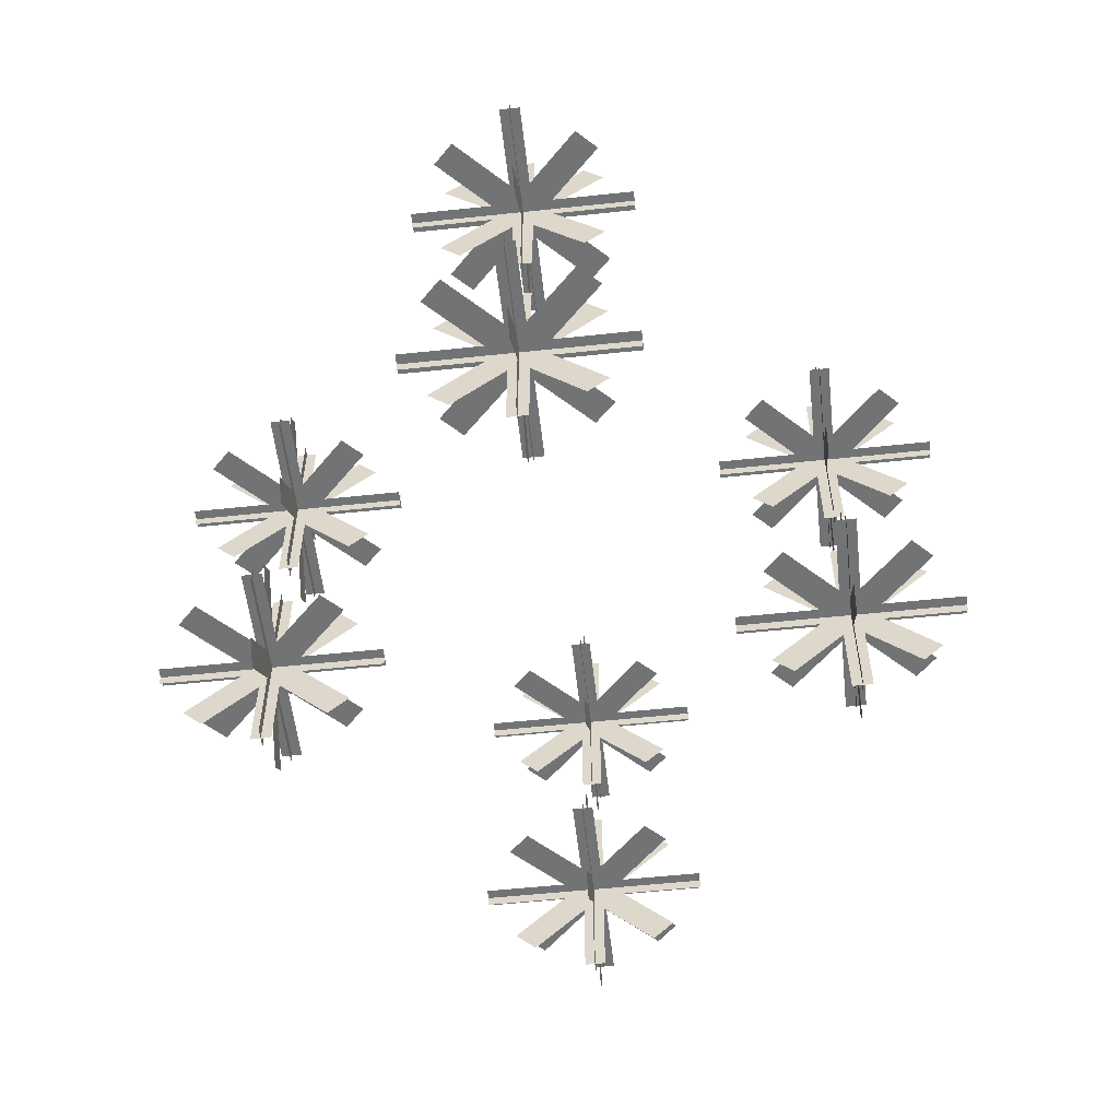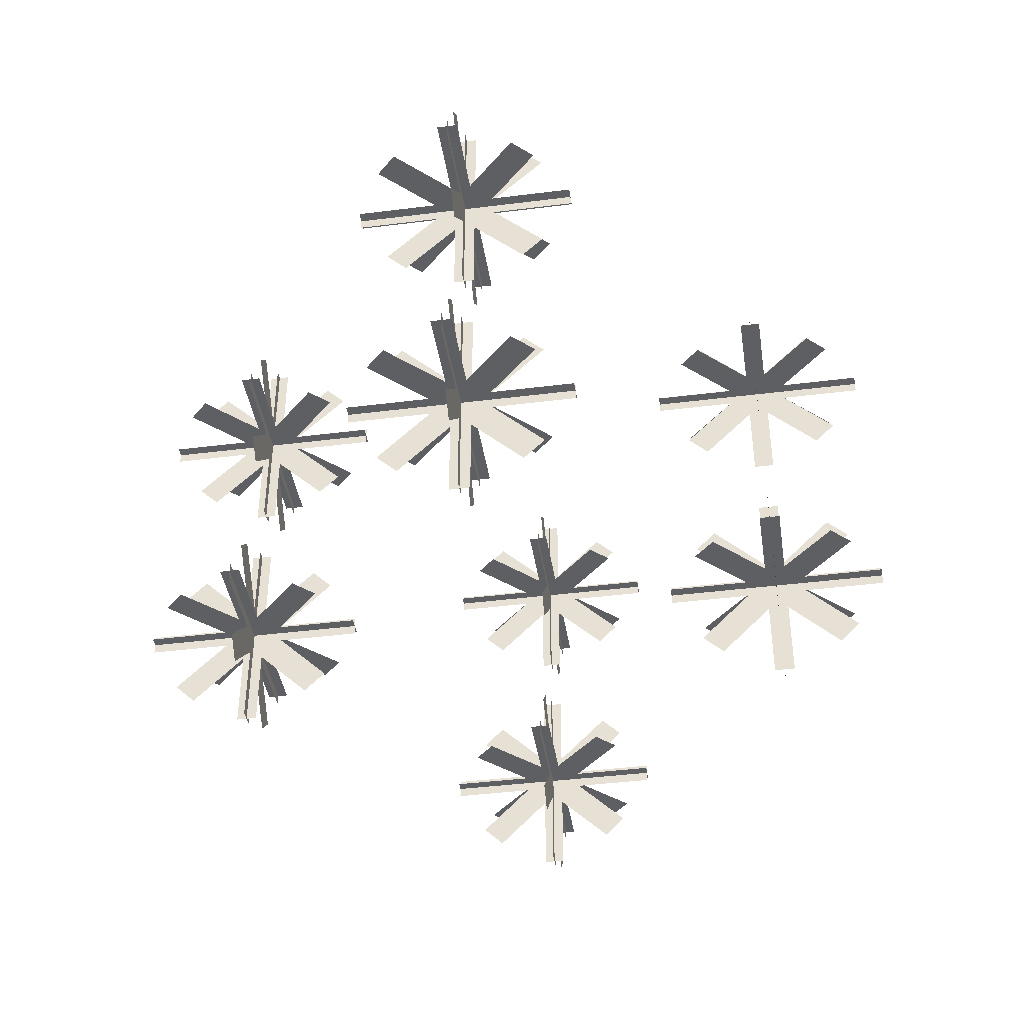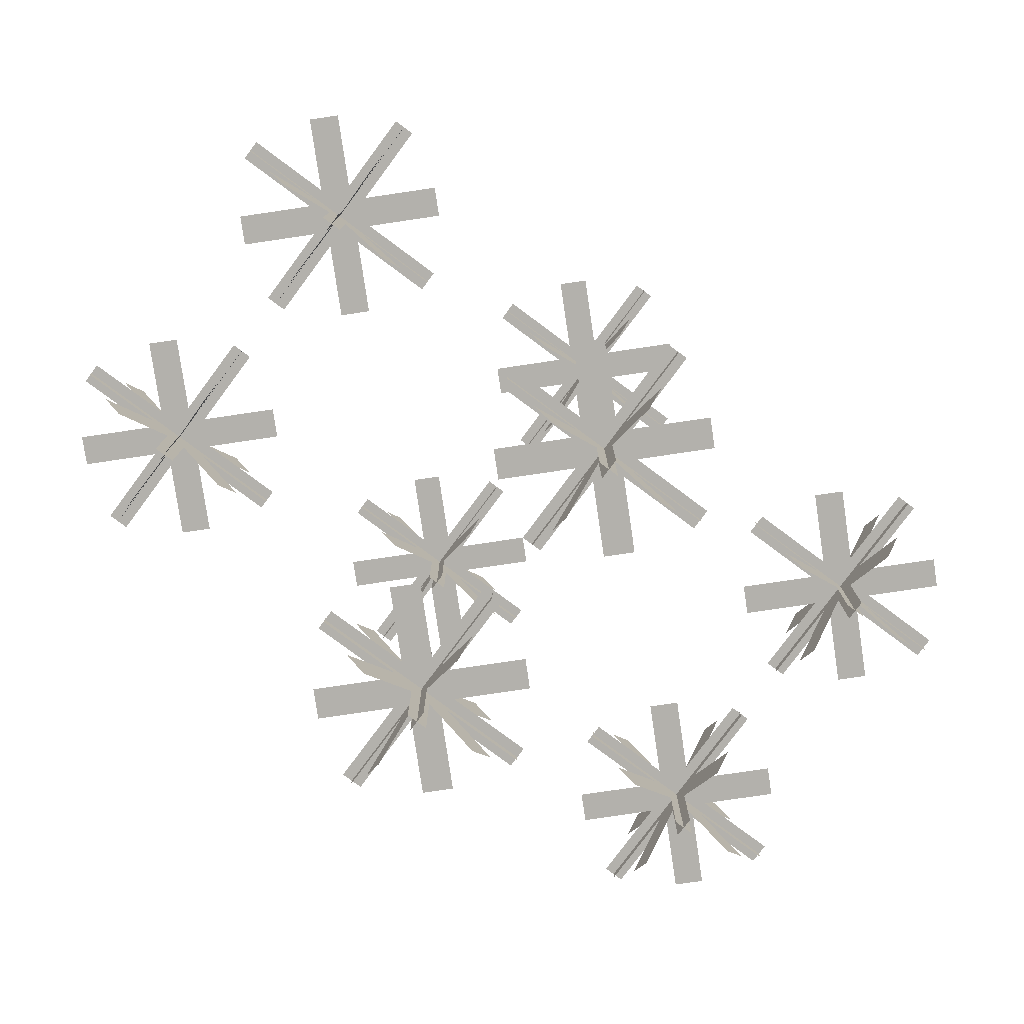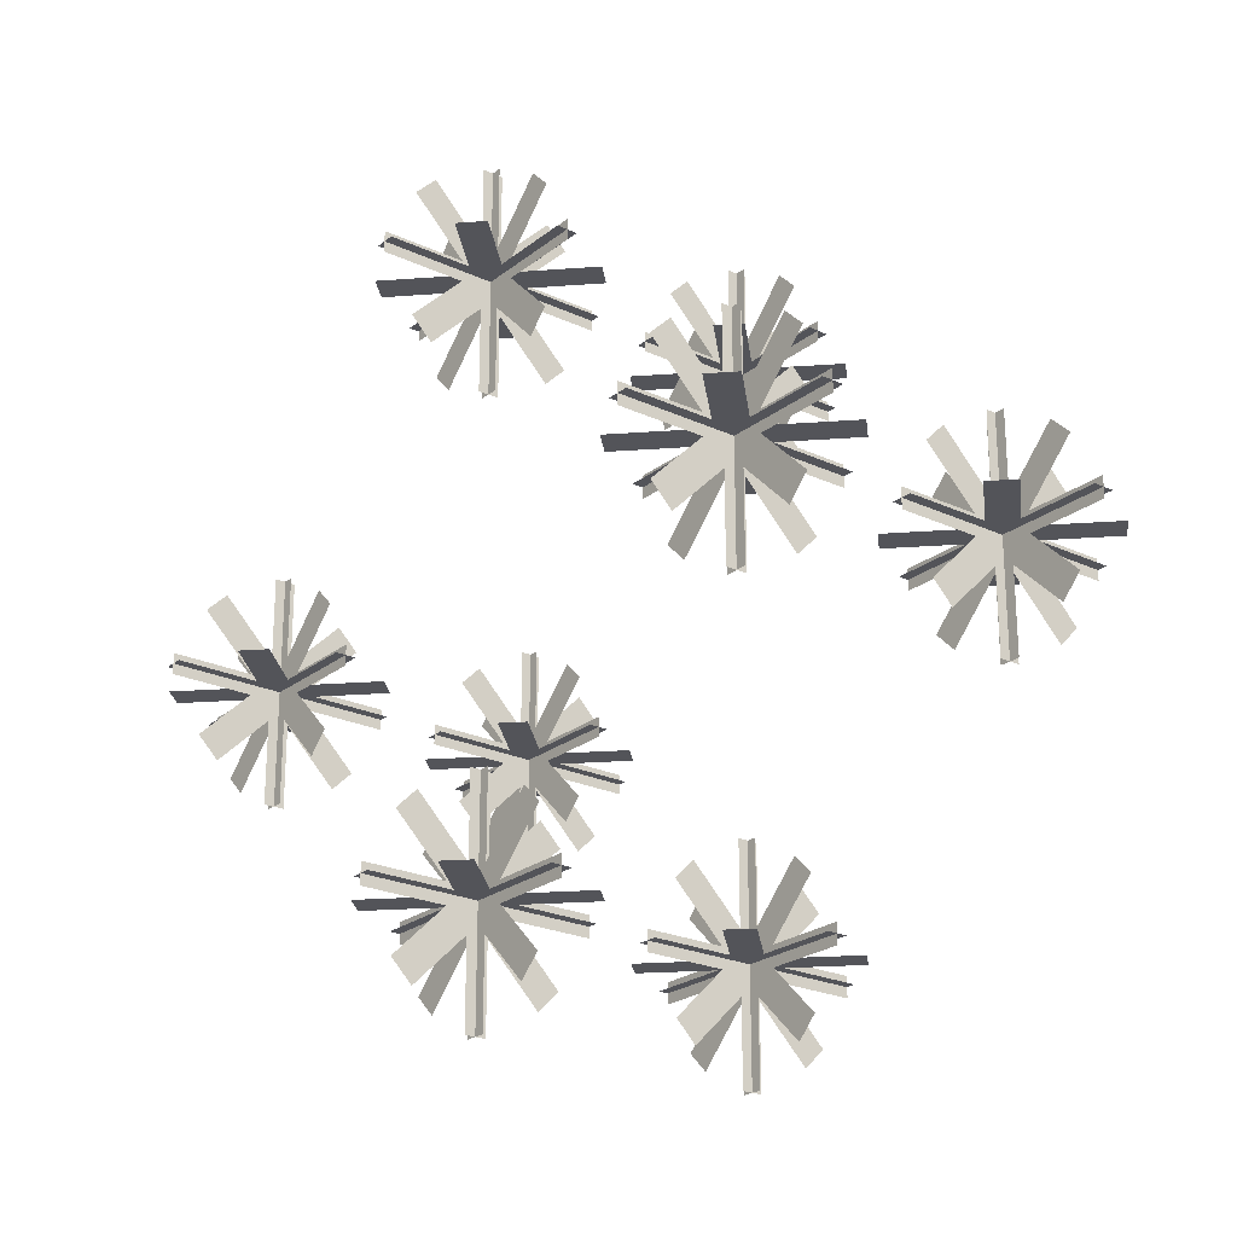
<metadata>
{"format":"obj","ext":"obj","renderer":"f3d","projection":"perspective","resolution":1024,"background":"white","views":[{"elev":-55.7,"azim":-83.6,"up":"+Y"},{"elev":-41.4,"azim":-81.3,"up":"+Y"},{"elev":-79.1,"azim":143.4,"up":"+Z"},{"elev":-23.7,"azim":-127.9,"up":"+Z"}]}
</metadata>
<code>
v -0.25 -0.04688 -0.0625
v -0.25 -0.0625 -0.04688
v -0.25 0.04688 0.0625
v -0.25 0.0625 0.04688
v -0.25 -0.0625 0.04688
v -0.25 -0.04688 0.0625
v -0.25 0.0625 -0.04688
v -0.25 0.04688 -0.0625
v -0.25 -0.08594 -0.007812
v -0.25 -0.08594 0.007812
v -0.25 0.08594 0.007812
v -0.25 0.08594 -0.007812
v -0.25 -0.007812 0.08594
v -0.25 0.007812 0.08594
v -0.25 0.007812 -0.08594
v -0.25 -0.007812 -0.08594
v -0.2969 0 -0.0625
v -0.3125 0 -0.04688
v -0.2031 0 0.0625
v -0.1875 0 0.04688
v -0.3125 0 0.04688
v -0.2969 0 0.0625
v -0.1875 0 -0.04688
v -0.2031 0 -0.0625
v -0.3359 0 -0.007812
v -0.3359 0 0.007812
v -0.1641 0 0.007812
v -0.1641 0 -0.007812
v -0.2578 0 0.08594
v -0.2422 0 0.08594
v -0.2422 0 -0.08594
v -0.2578 0 -0.08594
v -0.2969 0.0625 0
v -0.3125 0.04688 0
v -0.2031 -0.0625 0
v -0.1875 -0.04688 0
v -0.3125 -0.04688 0
v -0.2969 -0.0625 0
v -0.1875 0.04688 0
v -0.2031 0.0625 0
v -0.3359 0.007812 0
v -0.3359 -0.007812 0
v -0.1641 -0.007812 0
v -0.1641 0.007812 0
v -0.2578 -0.08594 0
v -0.2422 -0.08594 0
v -0.2422 0.08594 0
v -0.2578 0.08594 0
v 0 -0.04688 0.1562
v 0 -0.0625 0.1719
v 0 0.04688 0.2812
v 0 0.0625 0.2656
v 0 -0.0625 0.2656
v 0 -0.04688 0.2812
v 0 0.0625 0.1719
v 0 0.04688 0.1562
v 0 -0.08594 0.2109
v 0 -0.08594 0.2266
v 0 0.08594 0.2266
v 0 0.08594 0.2109
v 0 -0.007812 0.3047
v 0 0.007812 0.3047
v 0 0.007812 0.1328
v 0 -0.007812 0.1328
v -0.04688 0 0.1562
v -0.0625 0 0.1719
v 0.04688 0 0.2812
v 0.0625 0 0.2656
v -0.0625 0 0.2656
v -0.04688 0 0.2812
v 0.0625 0 0.1719
v 0.04688 0 0.1562
v -0.08594 0 0.2109
v -0.08594 0 0.2266
v 0.08594 0 0.2266
v 0.08594 0 0.2109
v -0.007812 0 0.3047
v 0.007812 0 0.3047
v 0.007812 0 0.1328
v -0.007812 0 0.1328
v -0.04688 0.0625 0.2188
v -0.0625 0.04688 0.2188
v 0.04688 -0.0625 0.2188
v 0.0625 -0.04688 0.2188
v -0.0625 -0.04688 0.2188
v -0.04688 -0.0625 0.2188
v 0.0625 0.04688 0.2188
v 0.04688 0.0625 0.2188
v -0.08594 0.007812 0.2188
v -0.08594 -0.007812 0.2188
v 0.08594 -0.007812 0.2188
v 0.08594 0.007812 0.2188
v -0.007812 -0.08594 0.2188
v 0.007812 -0.08594 0.2188
v 0.007812 0.08594 0.2188
v -0.007812 0.08594 0.2188
v 0 -0.04688 -0.2812
v 0 -0.0625 -0.2656
v 0 0.04688 -0.1562
v 0 0.0625 -0.1719
v 0 -0.0625 -0.1719
v 0 -0.04688 -0.1562
v 0 0.0625 -0.2656
v 0 0.04688 -0.2812
v 0 -0.08594 -0.2266
v 0 -0.08594 -0.2109
v 0 0.08594 -0.2109
v 0 0.08594 -0.2266
v 0 -0.007812 -0.1328
v 0 0.007812 -0.1328
v 0 0.007812 -0.3047
v 0 -0.007812 -0.3047
v -0.04688 0 -0.2812
v -0.0625 0 -0.2656
v 0.04688 0 -0.1562
v 0.0625 0 -0.1719
v -0.0625 0 -0.1719
v -0.04688 0 -0.1562
v 0.0625 0 -0.2656
v 0.04688 0 -0.2812
v -0.08594 0 -0.2266
v -0.08594 0 -0.2109
v 0.08594 0 -0.2109
v 0.08594 0 -0.2266
v -0.007812 0 -0.1328
v 0.007812 0 -0.1328
v 0.007812 0 -0.3047
v -0.007812 0 -0.3047
v -0.04688 0.0625 -0.2188
v -0.0625 0.04688 -0.2188
v 0.04688 -0.0625 -0.2188
v 0.0625 -0.04688 -0.2188
v -0.0625 -0.04688 -0.2188
v -0.04688 -0.0625 -0.2188
v 0.0625 0.04688 -0.2188
v 0.04688 0.0625 -0.2188
v -0.08594 0.007812 -0.2188
v -0.08594 -0.007812 -0.2188
v 0.08594 -0.007812 -0.2188
v 0.08594 0.007812 -0.2188
v -0.007812 -0.08594 -0.2188
v 0.007812 -0.08594 -0.2188
v 0.007812 0.08594 -0.2188
v -0.007812 0.08594 -0.2188
v 0.25 -0.04688 -0.0625
v 0.25 -0.0625 -0.04688
v 0.25 0.04688 0.0625
v 0.25 0.0625 0.04688
v 0.25 -0.0625 0.04688
v 0.25 -0.04688 0.0625
v 0.25 0.0625 -0.04688
v 0.25 0.04688 -0.0625
v 0.25 -0.08594 -0.007812
v 0.25 -0.08594 0.007812
v 0.25 0.08594 0.007812
v 0.25 0.08594 -0.007812
v 0.25 -0.007812 0.08594
v 0.25 0.007812 0.08594
v 0.25 0.007812 -0.08594
v 0.25 -0.007812 -0.08594
v 0.2031 0 -0.0625
v 0.1875 0 -0.04688
v 0.2969 0 0.0625
v 0.3125 0 0.04688
v 0.1875 0 0.04688
v 0.2031 0 0.0625
v 0.3125 0 -0.04688
v 0.2969 0 -0.0625
v 0.1641 0 -0.007812
v 0.1641 0 0.007812
v 0.3359 0 0.007812
v 0.3359 0 -0.007812
v 0.2422 0 0.08594
v 0.2578 0 0.08594
v 0.2578 0 -0.08594
v 0.2422 0 -0.08594
v 0.2031 0.0625 0
v 0.1875 0.04688 0
v 0.2969 -0.0625 0
v 0.3125 -0.04688 0
v 0.1875 -0.04688 0
v 0.2031 -0.0625 0
v 0.3125 0.04688 0
v 0.2969 0.0625 0
v 0.1641 0.007812 0
v 0.1641 -0.007812 0
v 0.3359 -0.007812 0
v 0.3359 0.007812 0
v 0.2422 -0.08594 0
v 0.2578 -0.08594 0
v 0.2578 0.08594 0
v 0.2422 0.08594 0
v -0.25 0.1719 -0.0625
v -0.25 0.1562 -0.04688
v -0.25 0.2656 0.0625
v -0.25 0.2812 0.04688
v -0.25 0.1562 0.04688
v -0.25 0.1719 0.0625
v -0.25 0.2812 -0.04688
v -0.25 0.2656 -0.0625
v -0.25 0.1328 -0.007812
v -0.25 0.1328 0.007812
v -0.25 0.3047 0.007812
v -0.25 0.3047 -0.007812
v -0.25 0.2109 0.08594
v -0.25 0.2266 0.08594
v -0.25 0.2266 -0.08594
v -0.25 0.2109 -0.08594
v -0.2969 0.2188 -0.0625
v -0.3125 0.2188 -0.04688
v -0.2031 0.2188 0.0625
v -0.1875 0.2188 0.04688
v -0.3125 0.2188 0.04688
v -0.2969 0.2188 0.0625
v -0.1875 0.2188 -0.04688
v -0.2031 0.2188 -0.0625
v -0.3359 0.2188 -0.007812
v -0.3359 0.2188 0.007812
v -0.1641 0.2188 0.007812
v -0.1641 0.2188 -0.007812
v -0.2578 0.2188 0.08594
v -0.2422 0.2188 0.08594
v -0.2422 0.2188 -0.08594
v -0.2578 0.2188 -0.08594
v -0.2969 0.2812 0
v -0.3125 0.2656 0
v -0.2031 0.1562 0
v -0.1875 0.1719 0
v -0.3125 0.1719 0
v -0.2969 0.1562 0
v -0.1875 0.2656 0
v -0.2031 0.2812 0
v -0.3359 0.2266 0
v -0.3359 0.2109 0
v -0.1641 0.2109 0
v -0.1641 0.2266 0
v -0.2578 0.1328 0
v -0.2422 0.1328 0
v -0.2422 0.3047 0
v -0.2578 0.3047 0
v 0 0.1719 0.1562
v 0 0.1562 0.1719
v 0 0.2656 0.2812
v 0 0.2812 0.2656
v 0 0.1562 0.2656
v 0 0.1719 0.2812
v 0 0.2812 0.1719
v 0 0.2656 0.1562
v 0 0.1328 0.2109
v 0 0.1328 0.2266
v 0 0.3047 0.2266
v 0 0.3047 0.2109
v 0 0.2109 0.3047
v 0 0.2266 0.3047
v 0 0.2266 0.1328
v 0 0.2109 0.1328
v -0.04688 0.2188 0.1562
v -0.0625 0.2188 0.1719
v 0.04688 0.2188 0.2812
v 0.0625 0.2188 0.2656
v -0.0625 0.2188 0.2656
v -0.04688 0.2188 0.2812
v 0.0625 0.2188 0.1719
v 0.04688 0.2188 0.1562
v -0.08594 0.2188 0.2109
v -0.08594 0.2188 0.2266
v 0.08594 0.2188 0.2266
v 0.08594 0.2188 0.2109
v -0.007812 0.2188 0.3047
v 0.007812 0.2188 0.3047
v 0.007812 0.2188 0.1328
v -0.007812 0.2188 0.1328
v -0.04688 0.2812 0.2188
v -0.0625 0.2656 0.2188
v 0.04688 0.1562 0.2188
v 0.0625 0.1719 0.2188
v -0.0625 0.1719 0.2188
v -0.04688 0.1562 0.2188
v 0.0625 0.2656 0.2188
v 0.04688 0.2812 0.2188
v -0.08594 0.2266 0.2188
v -0.08594 0.2109 0.2188
v 0.08594 0.2109 0.2188
v 0.08594 0.2266 0.2188
v -0.007812 0.1328 0.2188
v 0.007812 0.1328 0.2188
v 0.007812 0.3047 0.2188
v -0.007812 0.3047 0.2188
v 0 0.1719 -0.2812
v 0 0.1562 -0.2656
v 0 0.2656 -0.1562
v 0 0.2812 -0.1719
v 0 0.1562 -0.1719
v 0 0.1719 -0.1562
v 0 0.2812 -0.2656
v 0 0.2656 -0.2812
v 0 0.1328 -0.2266
v 0 0.1328 -0.2109
v 0 0.3047 -0.2109
v 0 0.3047 -0.2266
v 0 0.2109 -0.1328
v 0 0.2266 -0.1328
v 0 0.2266 -0.3047
v 0 0.2109 -0.3047
v -0.04688 0.2188 -0.2812
v -0.0625 0.2188 -0.2656
v 0.04688 0.2188 -0.1562
v 0.0625 0.2188 -0.1719
v -0.0625 0.2188 -0.1719
v -0.04688 0.2188 -0.1562
v 0.0625 0.2188 -0.2656
v 0.04688 0.2188 -0.2812
v -0.08594 0.2188 -0.2266
v -0.08594 0.2188 -0.2109
v 0.08594 0.2188 -0.2109
v 0.08594 0.2188 -0.2266
v -0.007812 0.2188 -0.1328
v 0.007812 0.2188 -0.1328
v 0.007812 0.2188 -0.3047
v -0.007812 0.2188 -0.3047
v -0.04688 0.2812 -0.2188
v -0.0625 0.2656 -0.2188
v 0.04688 0.1562 -0.2188
v 0.0625 0.1719 -0.2188
v -0.0625 0.1719 -0.2188
v -0.04688 0.1562 -0.2188
v 0.0625 0.2656 -0.2188
v 0.04688 0.2812 -0.2188
v -0.08594 0.2266 -0.2188
v -0.08594 0.2109 -0.2188
v 0.08594 0.2109 -0.2188
v 0.08594 0.2266 -0.2188
v -0.007812 0.1328 -0.2188
v 0.007812 0.1328 -0.2188
v 0.007812 0.3047 -0.2188
v -0.007812 0.3047 -0.2188
v 0.25 0.1719 -0.0625
v 0.25 0.1562 -0.04688
v 0.25 0.2656 0.0625
v 0.25 0.2812 0.04688
v 0.25 0.1562 0.04688
v 0.25 0.1719 0.0625
v 0.25 0.2812 -0.04688
v 0.25 0.2656 -0.0625
v 0.25 0.1328 -0.007812
v 0.25 0.1328 0.007812
v 0.25 0.3047 0.007812
v 0.25 0.3047 -0.007812
v 0.25 0.2109 0.08594
v 0.25 0.2266 0.08594
v 0.25 0.2266 -0.08594
v 0.25 0.2109 -0.08594
v 0.2031 0.2188 -0.0625
v 0.1875 0.2188 -0.04688
v 0.2969 0.2188 0.0625
v 0.3125 0.2188 0.04688
v 0.1875 0.2188 0.04688
v 0.2031 0.2188 0.0625
v 0.3125 0.2188 -0.04688
v 0.2969 0.2188 -0.0625
v 0.1641 0.2188 -0.007812
v 0.1641 0.2188 0.007812
v 0.3359 0.2188 0.007812
v 0.3359 0.2188 -0.007812
v 0.2422 0.2188 0.08594
v 0.2578 0.2188 0.08594
v 0.2578 0.2188 -0.08594
v 0.2422 0.2188 -0.08594
v 0.2031 0.2812 0
v 0.1875 0.2656 0
v 0.2969 0.1562 0
v 0.3125 0.1719 0
v 0.1875 0.1719 0
v 0.2031 0.1562 0
v 0.3125 0.2656 0
v 0.2969 0.2812 0
v 0.1641 0.2266 0
v 0.1641 0.2109 0
v 0.3359 0.2109 0
v 0.3359 0.2266 0
v 0.2422 0.1328 0
v 0.2578 0.1328 0
v 0.2578 0.3047 0
v 0.2422 0.3047 0
f 1 2 3
f 1 3 4
f 1 4 2
f 2 4 3
f 5 6 7
f 5 7 8
f 5 8 6
f 6 8 7
f 9 10 11
f 9 11 12
f 9 12 10
f 10 12 11
f 13 14 15
f 13 15 16
f 13 16 14
f 14 16 15
f 17 18 19
f 17 19 20
f 17 20 18
f 18 20 19
f 21 22 23
f 21 23 24
f 21 24 22
f 22 24 23
f 25 26 27
f 25 27 28
f 25 28 26
f 26 28 27
f 29 30 31
f 29 31 32
f 29 32 30
f 30 32 31
f 33 34 35
f 33 35 36
f 33 36 34
f 34 36 35
f 37 38 39
f 37 39 40
f 37 40 38
f 38 40 39
f 41 42 43
f 41 43 44
f 41 44 42
f 42 44 43
f 45 46 47
f 45 47 48
f 45 48 46
f 46 48 47
f 49 50 51
f 49 51 52
f 49 52 50
f 50 52 51
f 53 54 55
f 53 55 56
f 53 56 54
f 54 56 55
f 57 58 59
f 57 59 60
f 57 60 58
f 58 60 59
f 61 62 63
f 61 63 64
f 61 64 62
f 62 64 63
f 65 66 67
f 65 67 68
f 65 68 66
f 66 68 67
f 69 70 71
f 69 71 72
f 69 72 70
f 70 72 71
f 73 74 75
f 73 75 76
f 73 76 74
f 74 76 75
f 77 78 79
f 77 79 80
f 77 80 78
f 78 80 79
f 81 82 83
f 81 83 84
f 81 84 82
f 82 84 83
f 85 86 87
f 85 87 88
f 85 88 86
f 86 88 87
f 89 90 91
f 89 91 92
f 89 92 90
f 90 92 91
f 93 94 95
f 93 95 96
f 93 96 94
f 94 96 95
f 97 98 99
f 97 99 100
f 97 100 98
f 98 100 99
f 101 102 103
f 101 103 104
f 101 104 102
f 102 104 103
f 105 106 107
f 105 107 108
f 105 108 106
f 106 108 107
f 109 110 111
f 109 111 112
f 109 112 110
f 110 112 111
f 113 114 115
f 113 115 116
f 113 116 114
f 114 116 115
f 117 118 119
f 117 119 120
f 117 120 118
f 118 120 119
f 121 122 123
f 121 123 124
f 121 124 122
f 122 124 123
f 125 126 127
f 125 127 128
f 125 128 126
f 126 128 127
f 129 130 131
f 129 131 132
f 129 132 130
f 130 132 131
f 133 134 135
f 133 135 136
f 133 136 134
f 134 136 135
f 137 138 139
f 137 139 140
f 137 140 138
f 138 140 139
f 141 142 143
f 141 143 144
f 141 144 142
f 142 144 143
f 145 146 147
f 145 147 148
f 145 148 146
f 146 148 147
f 149 150 151
f 149 151 152
f 149 152 150
f 150 152 151
f 153 154 155
f 153 155 156
f 153 156 154
f 154 156 155
f 157 158 159
f 157 159 160
f 157 160 158
f 158 160 159
f 161 162 163
f 161 163 164
f 161 164 162
f 162 164 163
f 165 166 167
f 165 167 168
f 165 168 166
f 166 168 167
f 169 170 171
f 169 171 172
f 169 172 170
f 170 172 171
f 173 174 175
f 173 175 176
f 173 176 174
f 174 176 175
f 177 178 179
f 177 179 180
f 177 180 178
f 178 180 179
f 181 182 183
f 181 183 184
f 181 184 182
f 182 184 183
f 185 186 187
f 185 187 188
f 185 188 186
f 186 188 187
f 189 190 191
f 189 191 192
f 189 192 190
f 190 192 191
f 193 194 195
f 193 195 196
f 193 196 194
f 194 196 195
f 197 198 199
f 197 199 200
f 197 200 198
f 198 200 199
f 201 202 203
f 201 203 204
f 201 204 202
f 202 204 203
f 205 206 207
f 205 207 208
f 205 208 206
f 206 208 207
f 209 210 211
f 209 211 212
f 209 212 210
f 210 212 211
f 213 214 215
f 213 215 216
f 213 216 214
f 214 216 215
f 217 218 219
f 217 219 220
f 217 220 218
f 218 220 219
f 221 222 223
f 221 223 224
f 221 224 222
f 222 224 223
f 225 226 227
f 225 227 228
f 225 228 226
f 226 228 227
f 229 230 231
f 229 231 232
f 229 232 230
f 230 232 231
f 233 234 235
f 233 235 236
f 233 236 234
f 234 236 235
f 237 238 239
f 237 239 240
f 237 240 238
f 238 240 239
f 241 242 243
f 241 243 244
f 241 244 242
f 242 244 243
f 245 246 247
f 245 247 248
f 245 248 246
f 246 248 247
f 249 250 251
f 249 251 252
f 249 252 250
f 250 252 251
f 253 254 255
f 253 255 256
f 253 256 254
f 254 256 255
f 257 258 259
f 257 259 260
f 257 260 258
f 258 260 259
f 261 262 263
f 261 263 264
f 261 264 262
f 262 264 263
f 265 266 267
f 265 267 268
f 265 268 266
f 266 268 267
f 269 270 271
f 269 271 272
f 269 272 270
f 270 272 271
f 273 274 275
f 273 275 276
f 273 276 274
f 274 276 275
f 277 278 279
f 277 279 280
f 277 280 278
f 278 280 279
f 281 282 283
f 281 283 284
f 281 284 282
f 282 284 283
f 285 286 287
f 285 287 288
f 285 288 286
f 286 288 287
f 289 290 291
f 289 291 292
f 289 292 290
f 290 292 291
f 293 294 295
f 293 295 296
f 293 296 294
f 294 296 295
f 297 298 299
f 297 299 300
f 297 300 298
f 298 300 299
f 301 302 303
f 301 303 304
f 301 304 302
f 302 304 303
f 305 306 307
f 305 307 308
f 305 308 306
f 306 308 307
f 309 310 311
f 309 311 312
f 309 312 310
f 310 312 311
f 313 314 315
f 313 315 316
f 313 316 314
f 314 316 315
f 317 318 319
f 317 319 320
f 317 320 318
f 318 320 319
f 321 322 323
f 321 323 324
f 321 324 322
f 322 324 323
f 325 326 327
f 325 327 328
f 325 328 326
f 326 328 327
f 329 330 331
f 329 331 332
f 329 332 330
f 330 332 331
f 333 334 335
f 333 335 336
f 333 336 334
f 334 336 335
f 337 338 339
f 337 339 340
f 337 340 338
f 338 340 339
f 341 342 343
f 341 343 344
f 341 344 342
f 342 344 343
f 345 346 347
f 345 347 348
f 345 348 346
f 346 348 347
f 349 350 351
f 349 351 352
f 349 352 350
f 350 352 351
f 353 354 355
f 353 355 356
f 353 356 354
f 354 356 355
f 357 358 359
f 357 359 360
f 357 360 358
f 358 360 359
f 361 362 363
f 361 363 364
f 361 364 362
f 362 364 363
f 365 366 367
f 365 367 368
f 365 368 366
f 366 368 367
f 369 370 371
f 369 371 372
f 369 372 370
f 370 372 371
f 373 374 375
f 373 375 376
f 373 376 374
f 374 376 375
f 377 378 379
f 377 379 380
f 377 380 378
f 378 380 379
f 381 382 383
f 381 383 384
f 381 384 382
f 382 384 383

</code>
